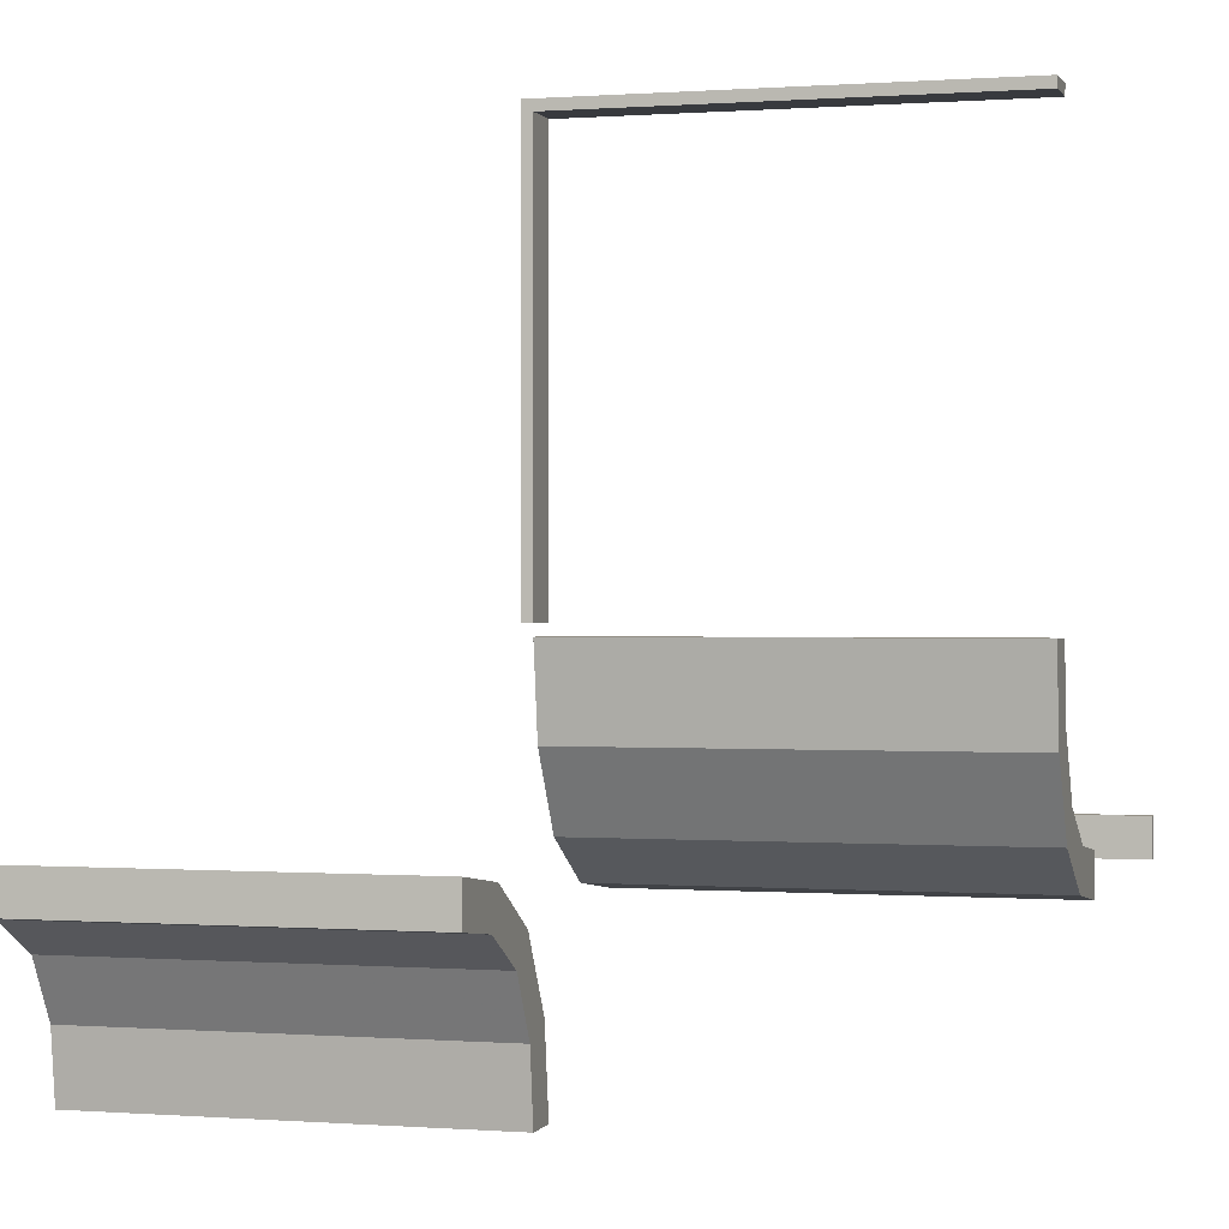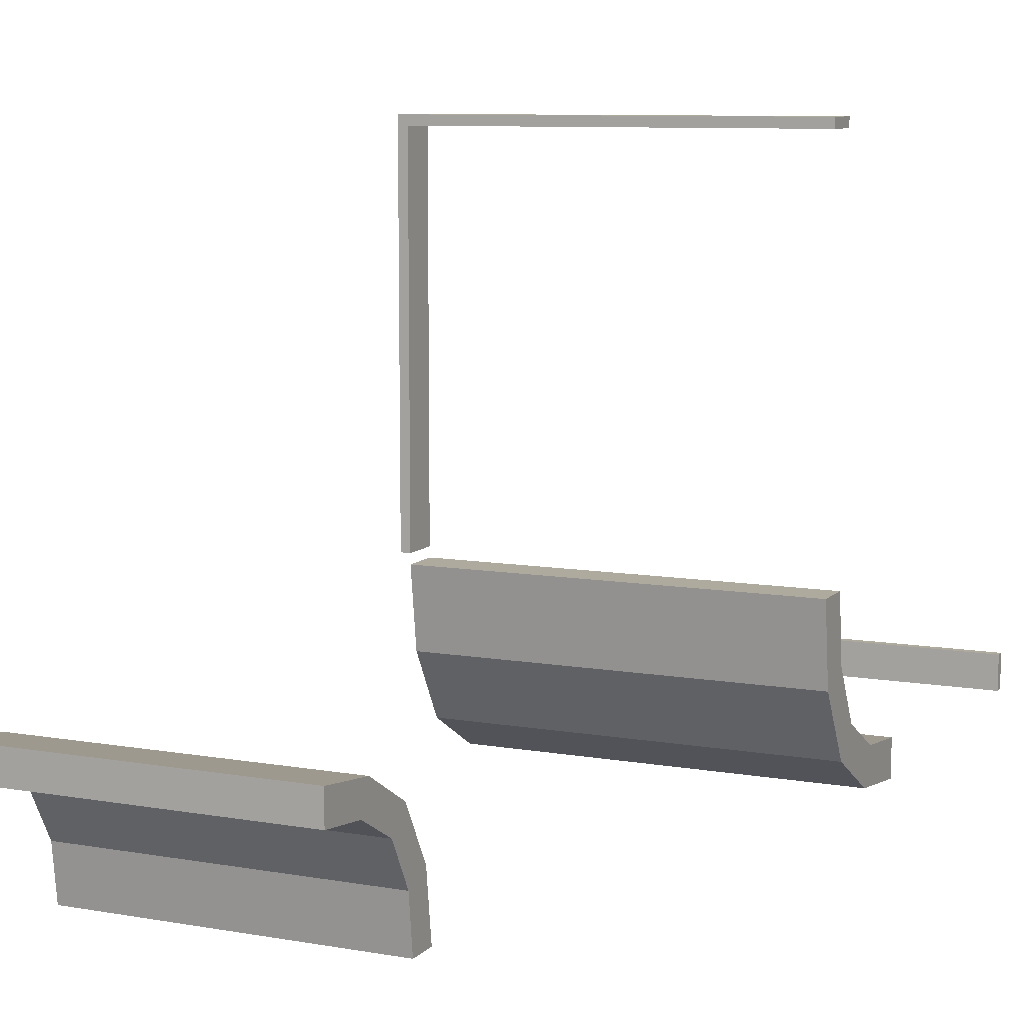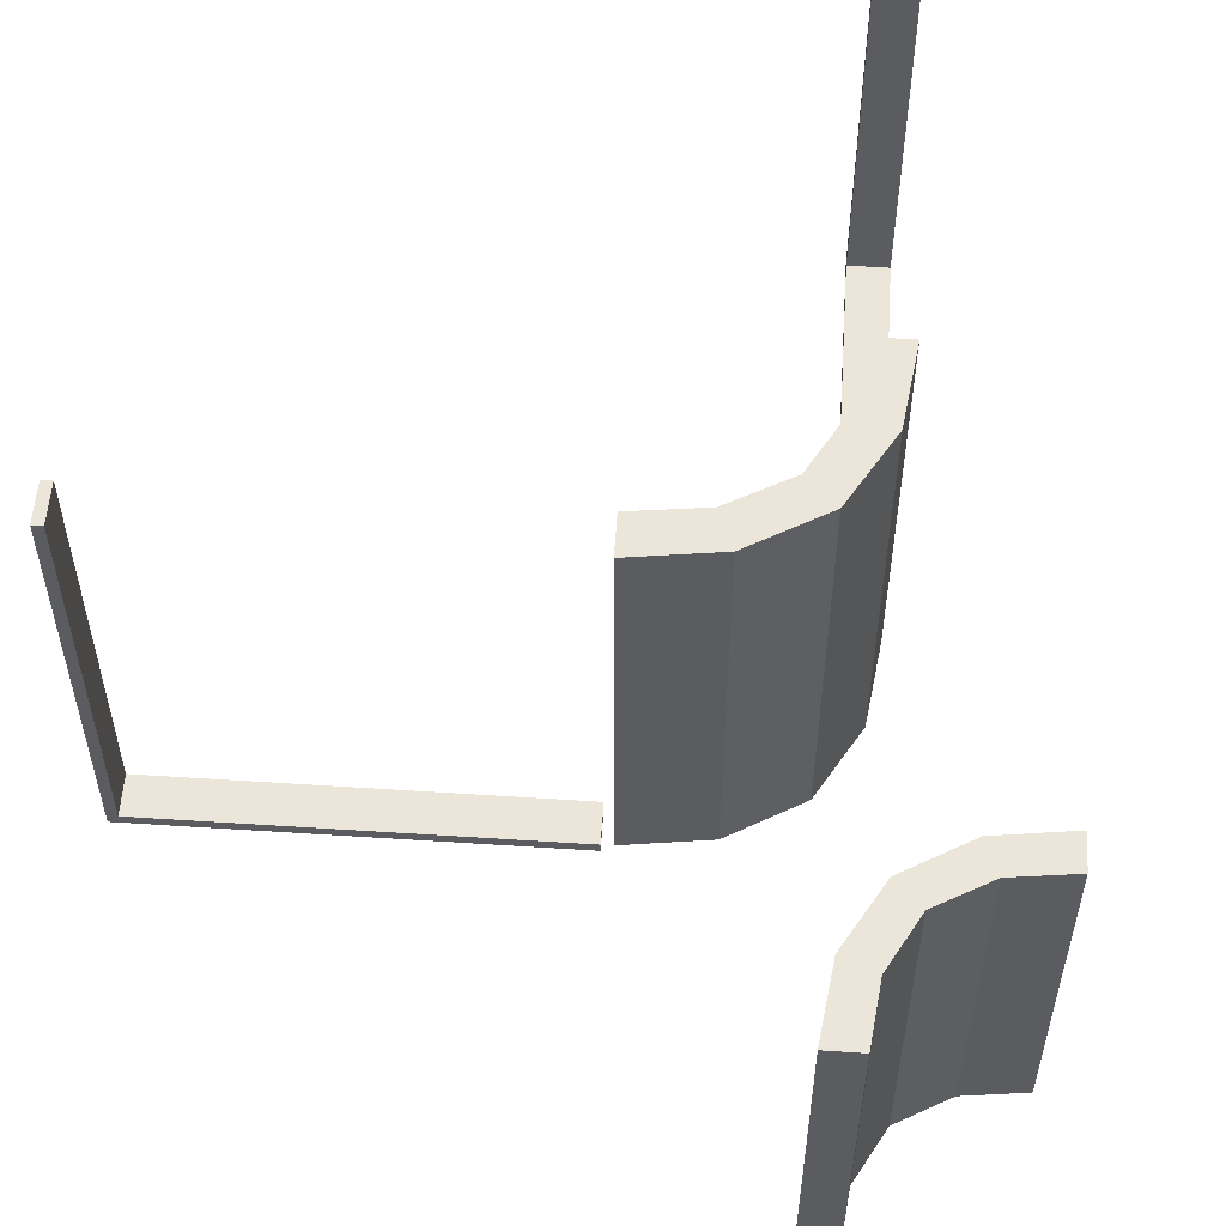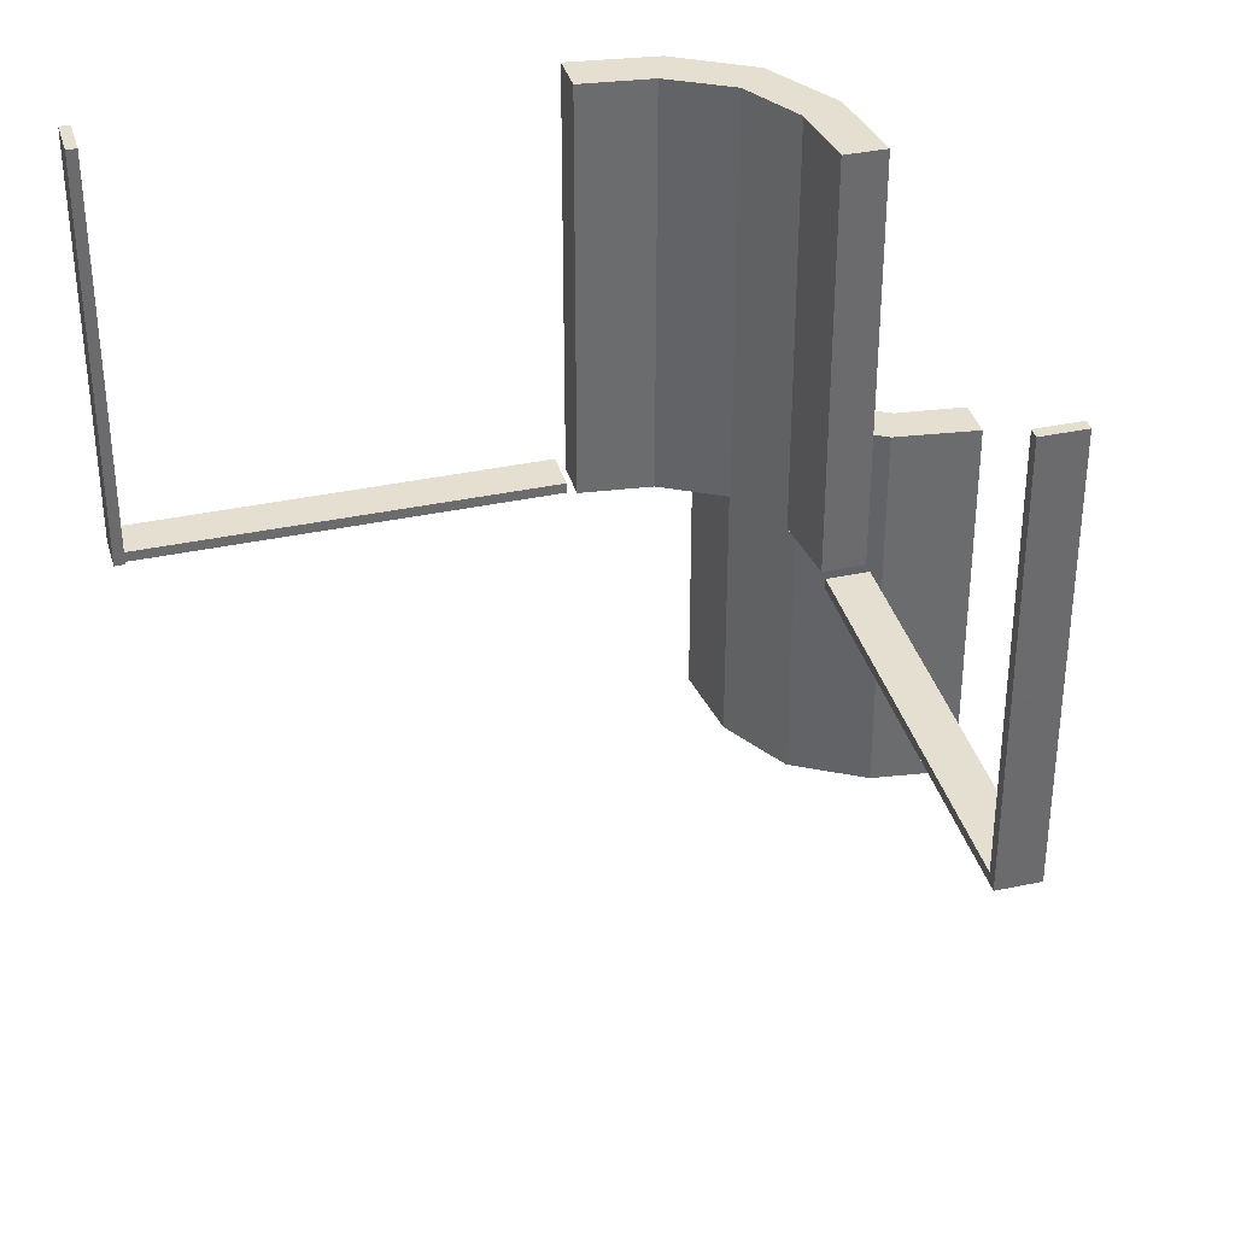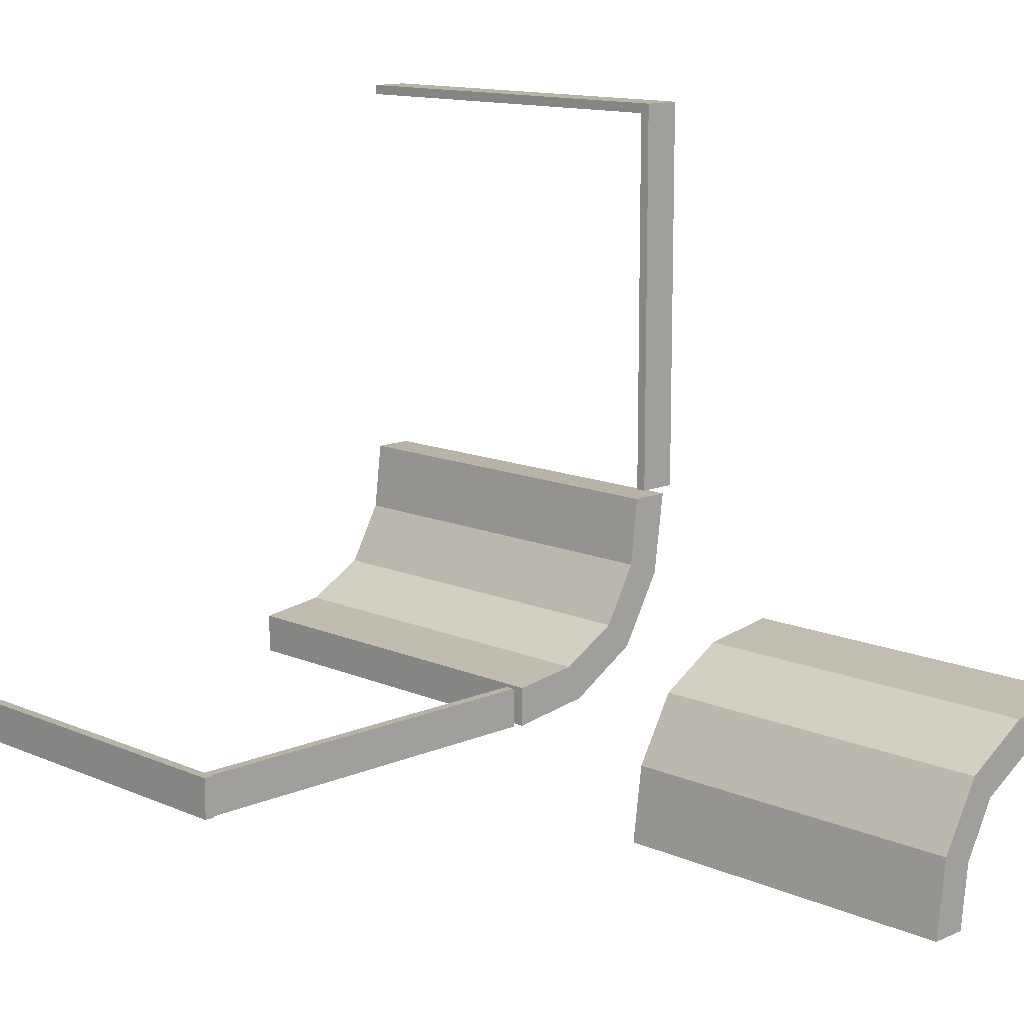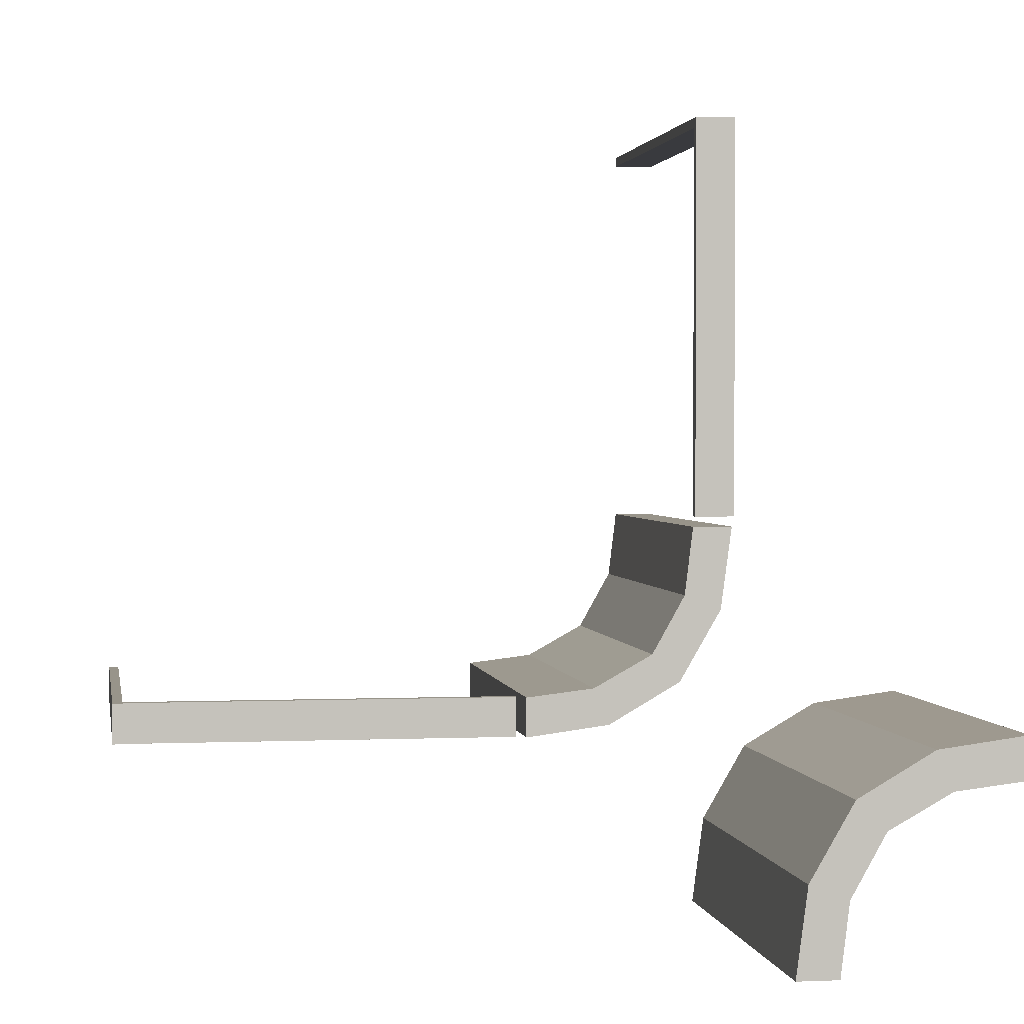
<metadata>
{"format":"obj","ext":"obj","renderer":"f3d","projection":"perspective","resolution":1024,"background":"white","views":[{"elev":0.3,"azim":-74.0,"up":"+Y"},{"elev":9.2,"azim":-65.4,"up":"+Y"},{"elev":55.8,"azim":-86.1,"up":"+Z"},{"elev":36.8,"azim":164.5,"up":"+Z"},{"elev":12.8,"azim":135.1,"up":"+Y"},{"elev":1.8,"azim":171.0,"up":"+Y"}]}
</metadata>
<code>
v 0 -0.275 0.01589
v 0 -0.275 0.003388
v 0 -0.225 0.01589
v 0 -0.225 0.003388
v -0.261 -0.1182 0
v -0.261 -0.1182 0.5
v -0.275 -0.4868 0
v -0.275 -0.4868 -0.5
v -0.275 0 0
v -0.275 0 -0.0125
v -0.275 0.5 0
v -0.275 0.5 -0.0125
v -0.275 0.5 0.5
v -0.275 0.4875 0
v -0.275 0.4875 0.5
v -0.275 -0.01322 0
v -0.275 -0.01322 0.5
v -0.2082 -0.209 0
v -0.2082 -0.209 0.25
v -0.2082 -0.209 0.5
v -0.2918 -0.291 0
v -0.2918 -0.291 -0.5
v -0.2918 -0.291 -0.25
v -0.225 -0.4868 0
v -0.225 -0.4868 -0.5
v -0.225 0 0
v -0.225 0 -0.0125
v -0.225 0.5 0
v -0.225 0.5 -0.0125
v -0.225 0.5 0.5
v -0.225 0.4875 0
v -0.225 0.4875 0.5
v -0.225 -0.01322 0
v -0.225 -0.01322 0.5
v -0.239 -0.3818 0
v -0.239 -0.3818 -0.5
v 0.5 -0.275 0
v 0.5 -0.275 0.01589
v 0.5 -0.275 0.003388
v 0.5 -0.275 0.5
v 0.5 -0.225 0
v 0.5 -0.225 0.01589
v 0.5 -0.225 0.003388
v 0.5 -0.225 0.5
v -0.09804 -0.2154 0
v -0.09804 -0.2154 0.5
v -0.01215 -0.2757 0
v -0.01215 -0.2757 0.5
v -0.01215 -0.2257 0
v -0.01215 -0.2257 0.5
v -0.2855 -0.4005 0
v -0.2855 -0.4005 -0.5
v 0.4875 -0.275 0
v 0.4875 -0.275 0.5
v 0.4875 -0.225 0
v 0.4875 -0.225 0.5
v -0.1729 -0.1737 0
v -0.1729 -0.1737 0.25
v -0.1729 -0.1737 0.5
v -0.3826 -0.2383 0
v -0.3826 -0.2383 -0.5
v -0.1174 -0.2617 0
v -0.1174 -0.2617 0.5
v -0.3271 -0.3263 0
v -0.3271 -0.3263 -0.5
v -0.3271 -0.3263 -0.25
v -0.2145 -0.09953 0
v -0.2145 -0.09953 0.5
v -0.4879 -0.2743 0
v -0.4879 -0.2743 -0.5
v -0.4879 -0.2243 0
v -0.4879 -0.2243 -0.5
v -0.402 -0.2846 0
v -0.402 -0.2846 -0.5
f 73 60 71
f 71 69 73
f 60 73 64
f 64 21 60
f 64 51 35
f 7 24 51
f 35 51 24
f 21 64 35
f 60 21 23
f 61 23 22
f 71 60 61
f 23 61 60
f 25 36 35
f 35 36 23
f 23 36 22
f 21 35 23
f 8 25 24
f 51 64 66
f 52 66 65
f 7 51 52
f 66 52 51
f 70 74 73
f 73 74 66
f 66 74 65
f 64 73 66
f 72 70 69
f 74 72 61
f 72 74 70
f 61 65 74
f 65 61 22
f 65 36 52
f 8 52 25
f 36 25 52
f 22 36 65
f 71 61 72
f 25 35 24
f 8 24 7
f 7 52 8
f 70 73 69
f 72 69 71
f 11 28 30
f 32 15 13
f 31 32 30
f 14 31 28
f 15 14 11
f 14 15 32
f 11 30 13
f 32 13 30
f 31 30 28
f 14 28 11
f 15 11 13
f 14 32 31
f 29 12 10
f 9 26 27
f 11 9 10
f 28 11 12
f 26 28 29
f 28 26 9
f 29 10 27
f 9 27 10
f 11 10 12
f 28 12 29
f 26 29 27
f 28 9 11
f 43 39 38
f 1 38 39
f 3 42 38
f 4 43 42
f 2 39 43
f 4 3 1
f 43 38 42
f 1 39 2
f 3 38 1
f 4 42 3
f 2 43 4
f 4 1 2
f 44 40 54
f 53 54 40
f 55 56 54
f 41 44 56
f 37 40 44
f 41 55 53
f 44 54 56
f 53 40 37
f 55 54 53
f 41 56 55
f 37 44 41
f 41 53 37
f 46 63 48
f 48 50 46
f 63 46 59
f 59 20 63
f 59 68 6
f 34 17 68
f 6 68 17
f 20 59 6
f 63 20 19
f 62 19 18
f 48 63 62
f 19 62 63
f 16 5 6
f 6 5 19
f 19 5 18
f 20 6 19
f 33 16 17
f 68 59 58
f 67 58 57
f 34 68 67
f 58 67 68
f 49 45 46
f 46 45 58
f 58 45 57
f 59 46 58
f 47 49 50
f 45 47 62
f 47 45 49
f 62 57 45
f 57 62 18
f 57 5 67
f 33 67 16
f 5 16 67
f 18 5 57
f 48 62 47
f 16 6 17
f 33 17 34
f 34 67 33
f 49 46 50
f 47 50 48

</code>
